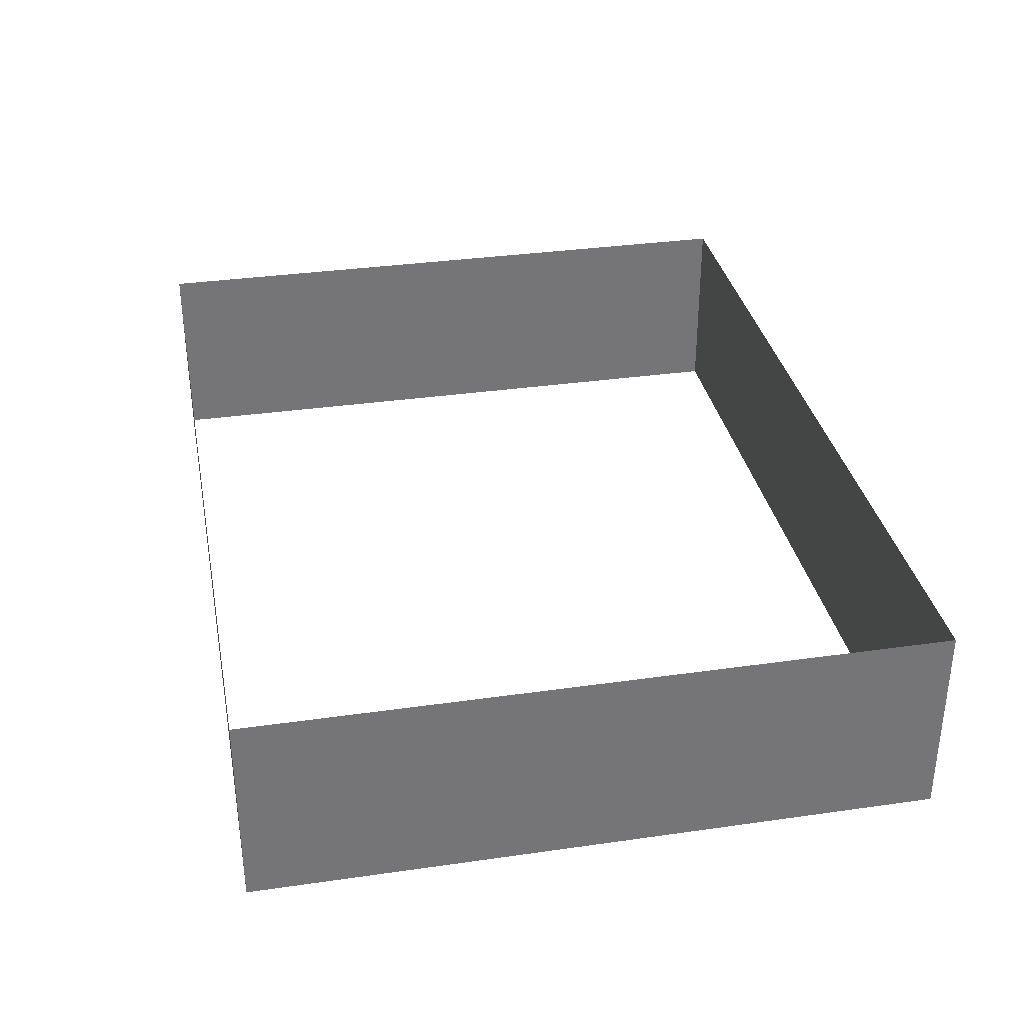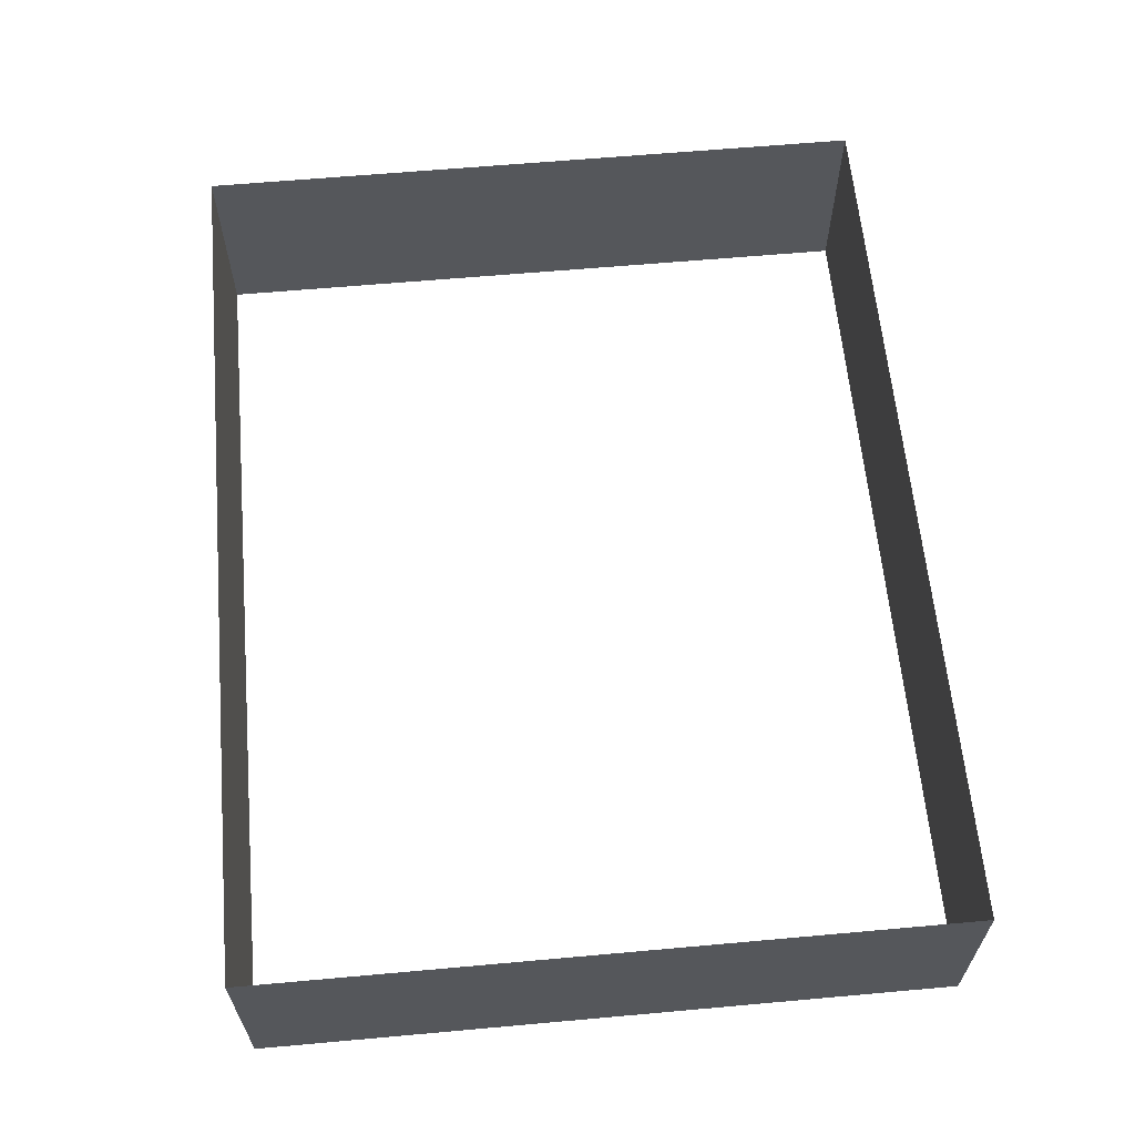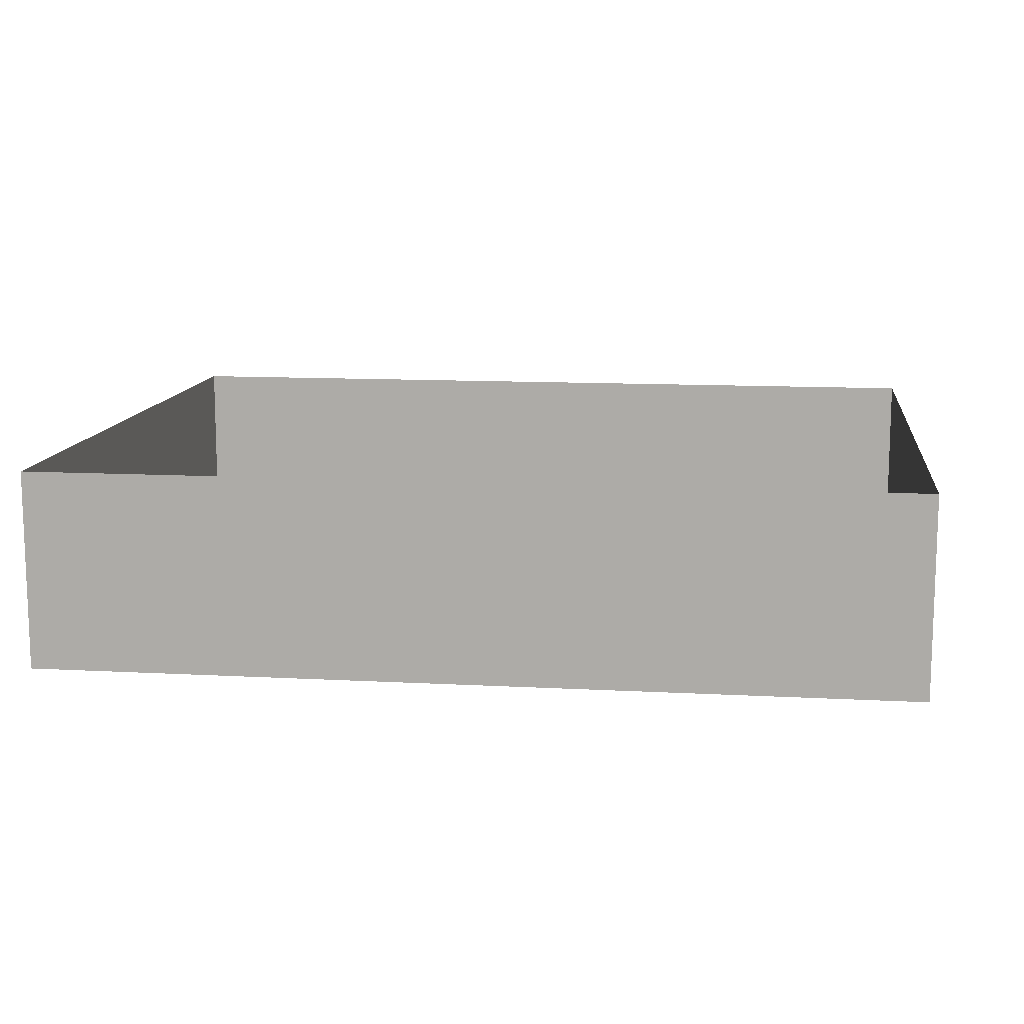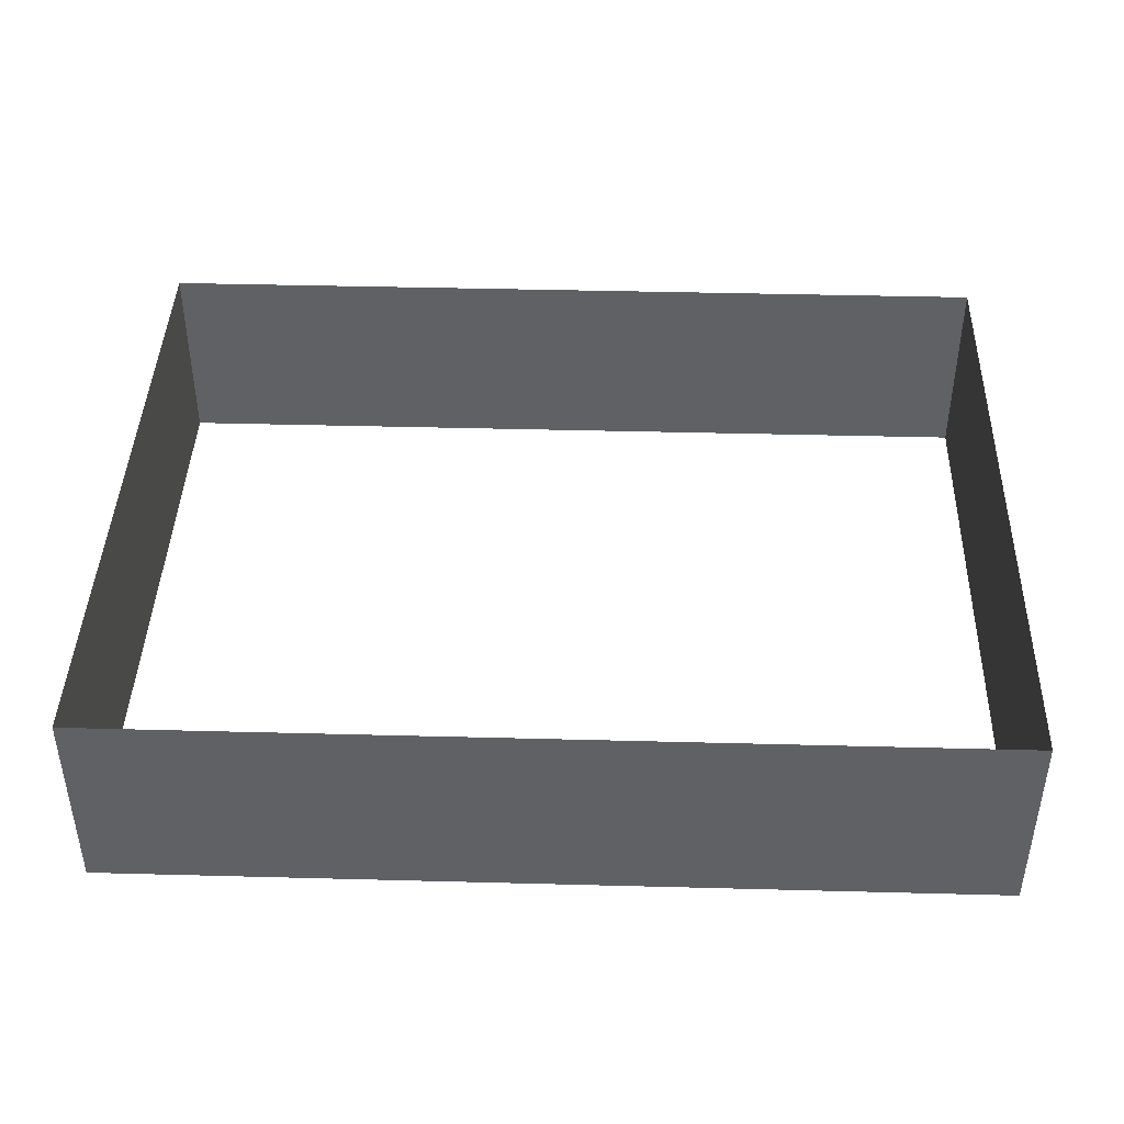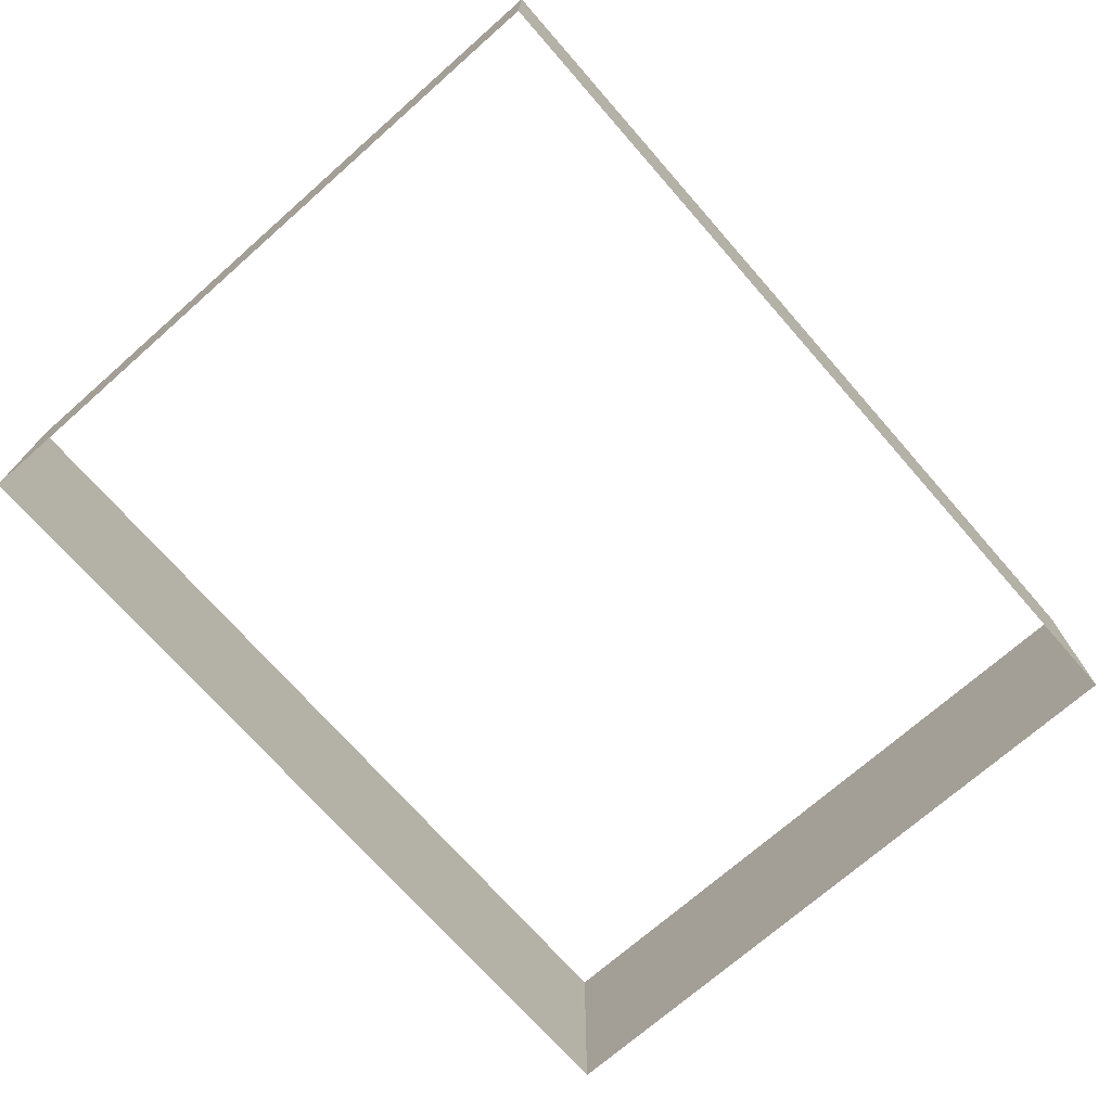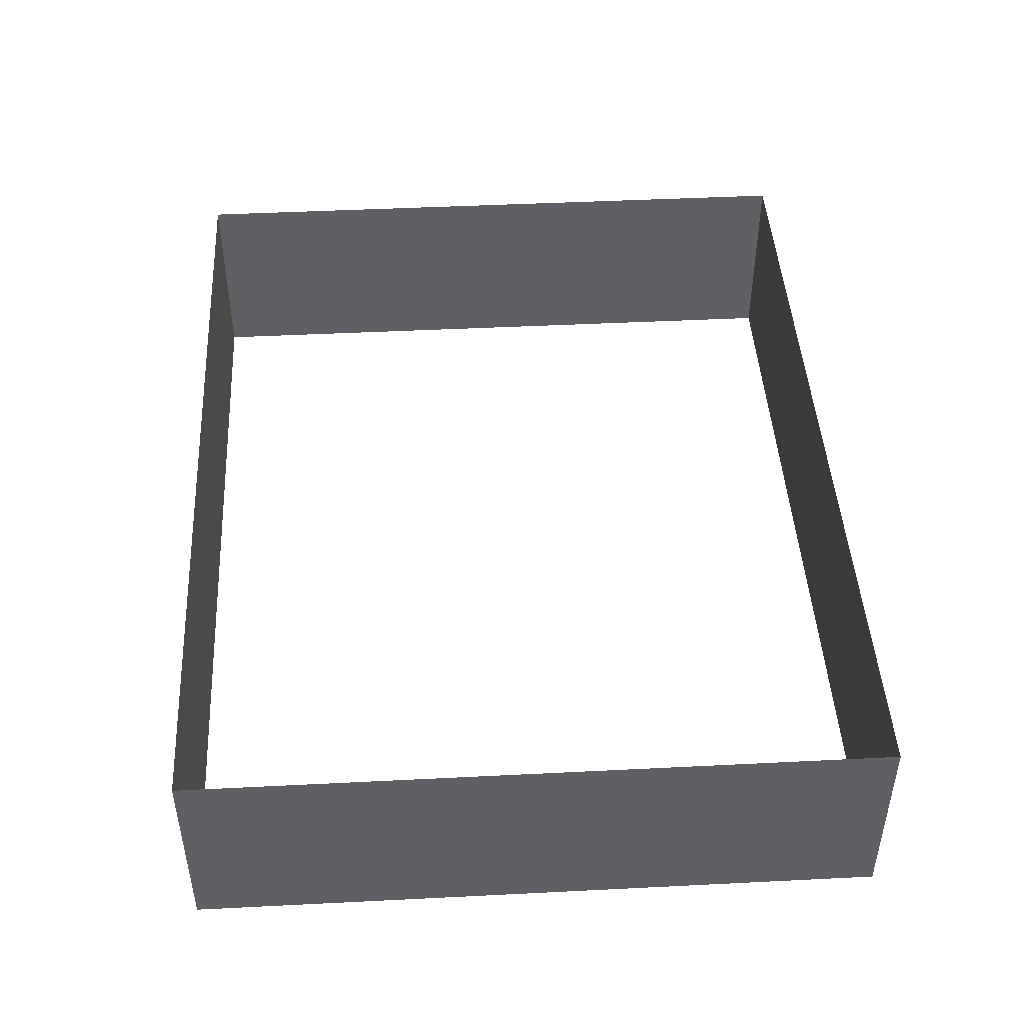
<metadata>
{"format":"obj","ext":"obj","renderer":"f3d","projection":"perspective","resolution":1024,"background":"white","views":[{"elev":33.8,"azim":-101.0,"up":"+Y"},{"elev":62.2,"azim":-95.2,"up":"+Y"},{"elev":11.9,"azim":7.3,"up":"+Y"},{"elev":42.3,"azim":1.8,"up":"+Y"},{"elev":-72.2,"azim":131.3,"up":"+Y"},{"elev":45.7,"azim":86.7,"up":"+Y"}]}
</metadata>
<code>
o Box021
v 303.3 0.000266 -1633
v 879.4 131 -1633
v 303.3 131 -1633
v 879.4 0.000266 -1633
v 879.4 131 -2080
v 879.4 0.000339 -2080
v 303.3 131 -2080
v 303.3 0.000339 -2080
f 1 2 3
f 4 5 2
f 6 7 5
f 8 3 7
f 1 4 2
f 4 6 5
f 6 8 7
f 8 1 3

</code>
